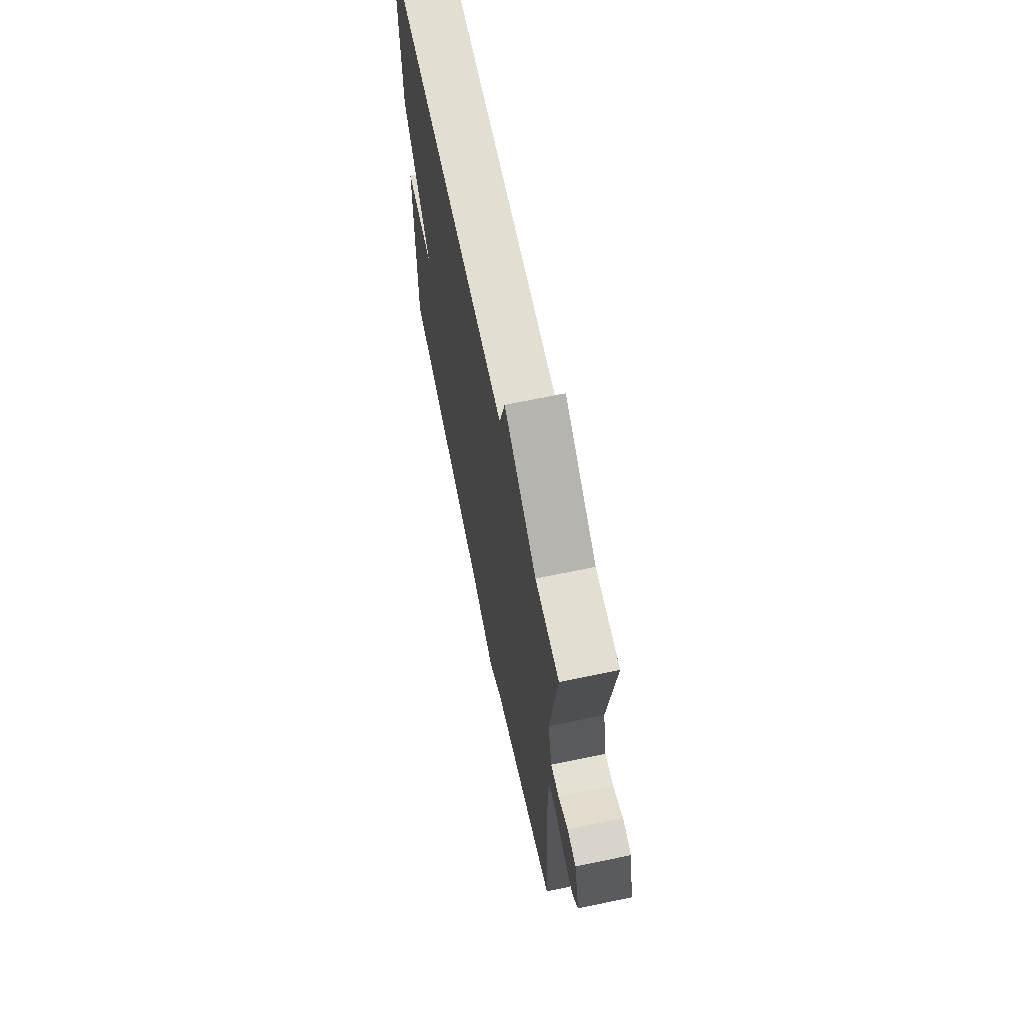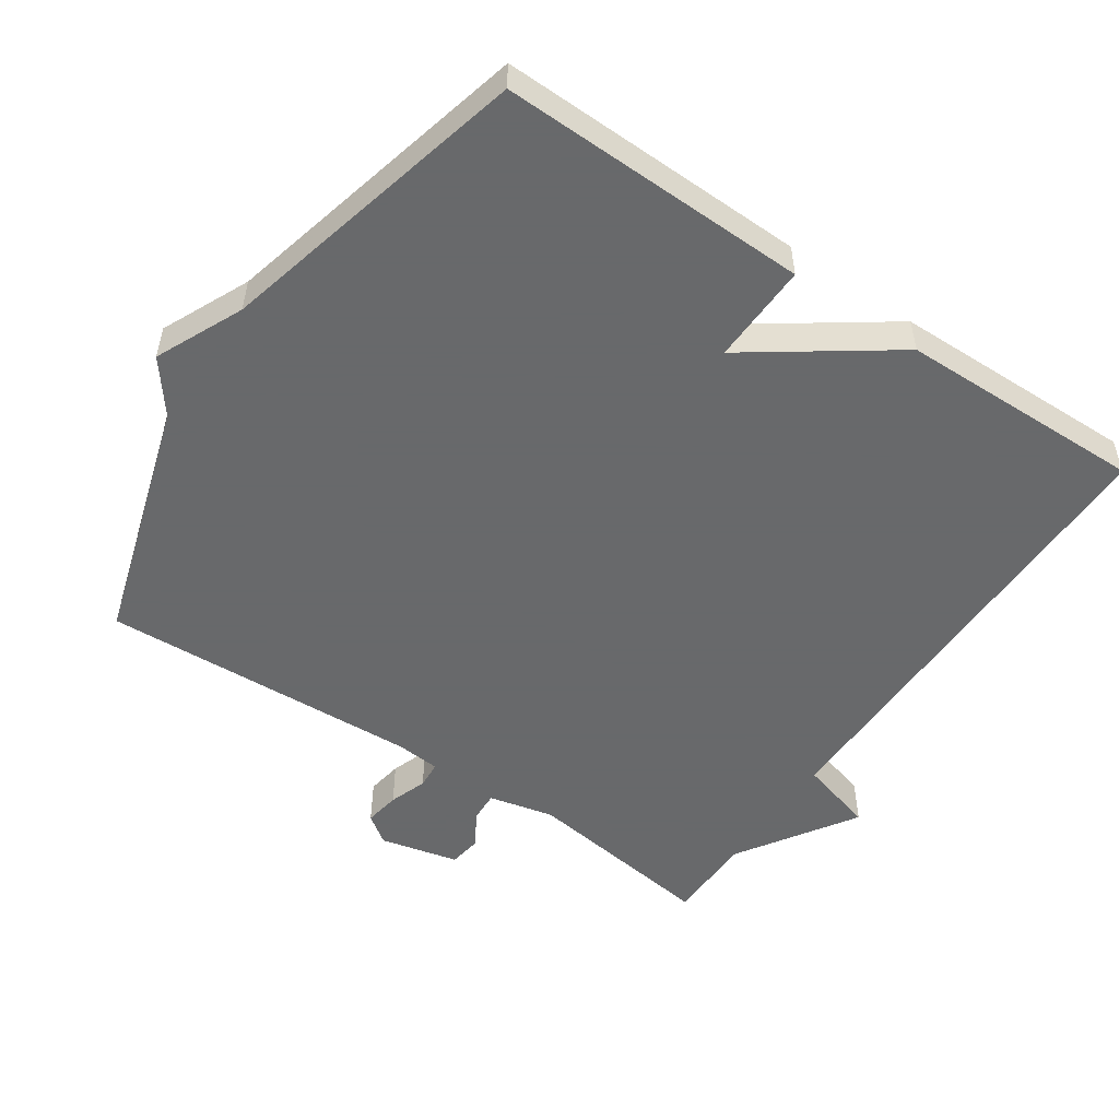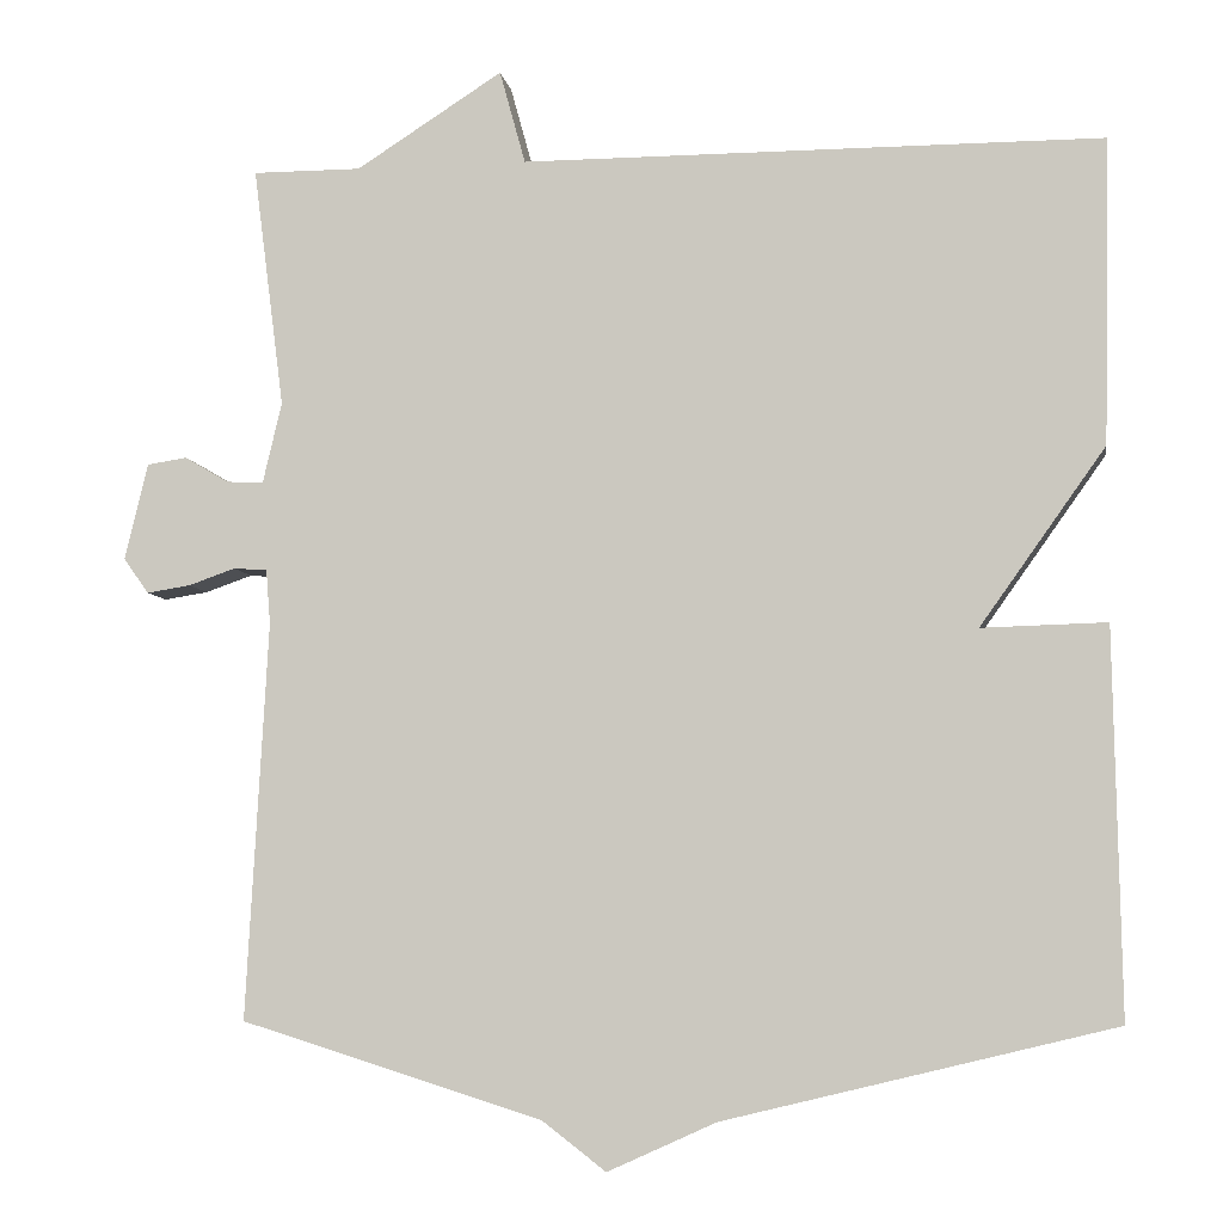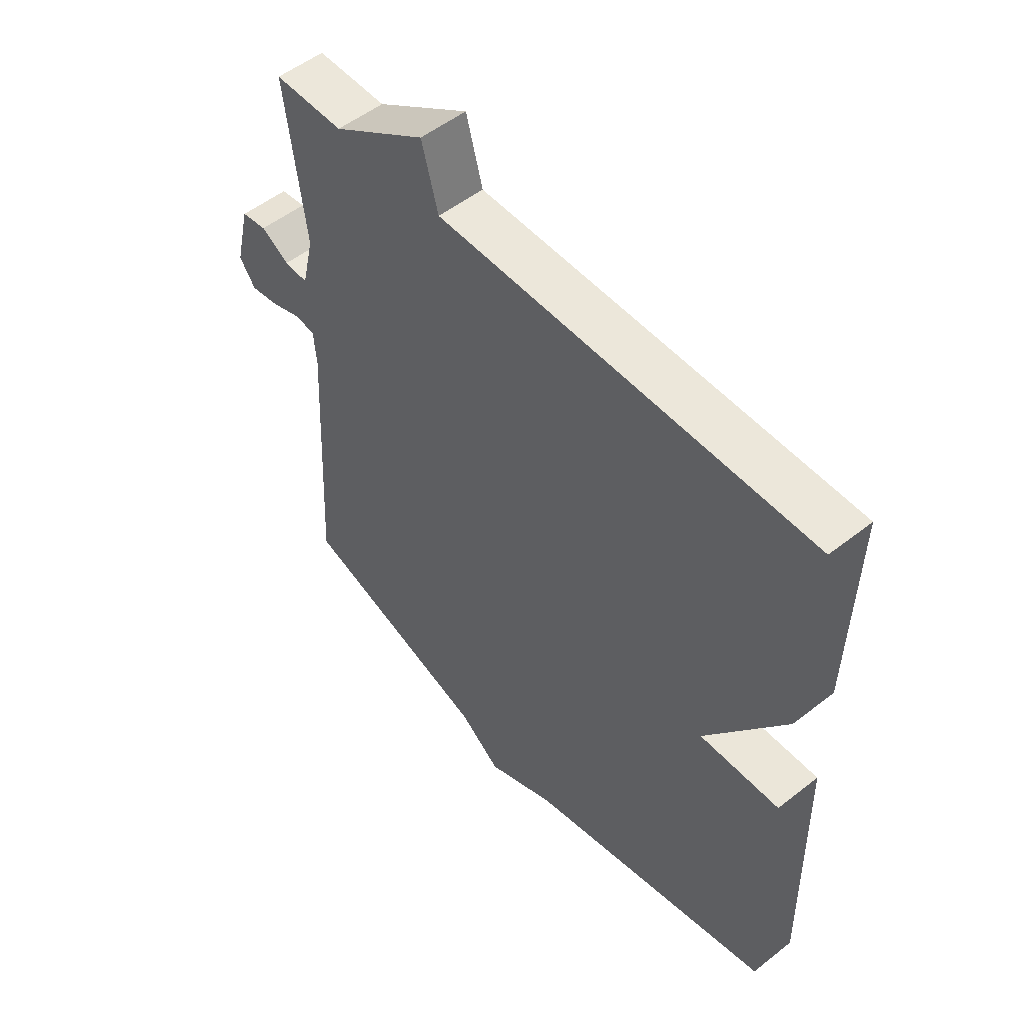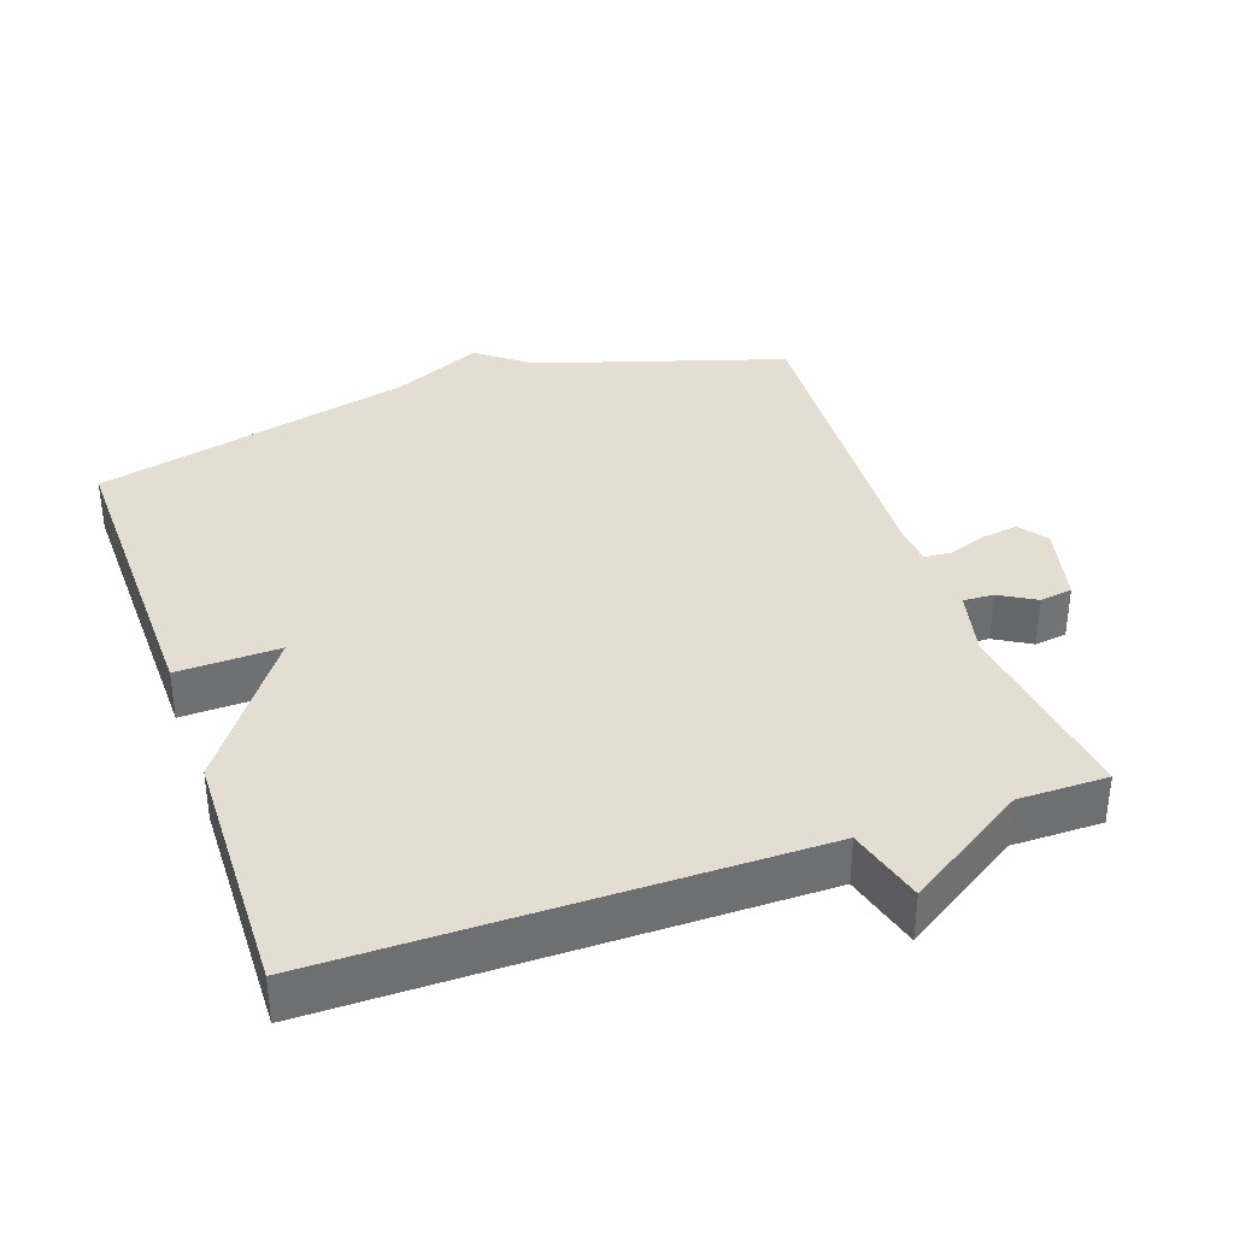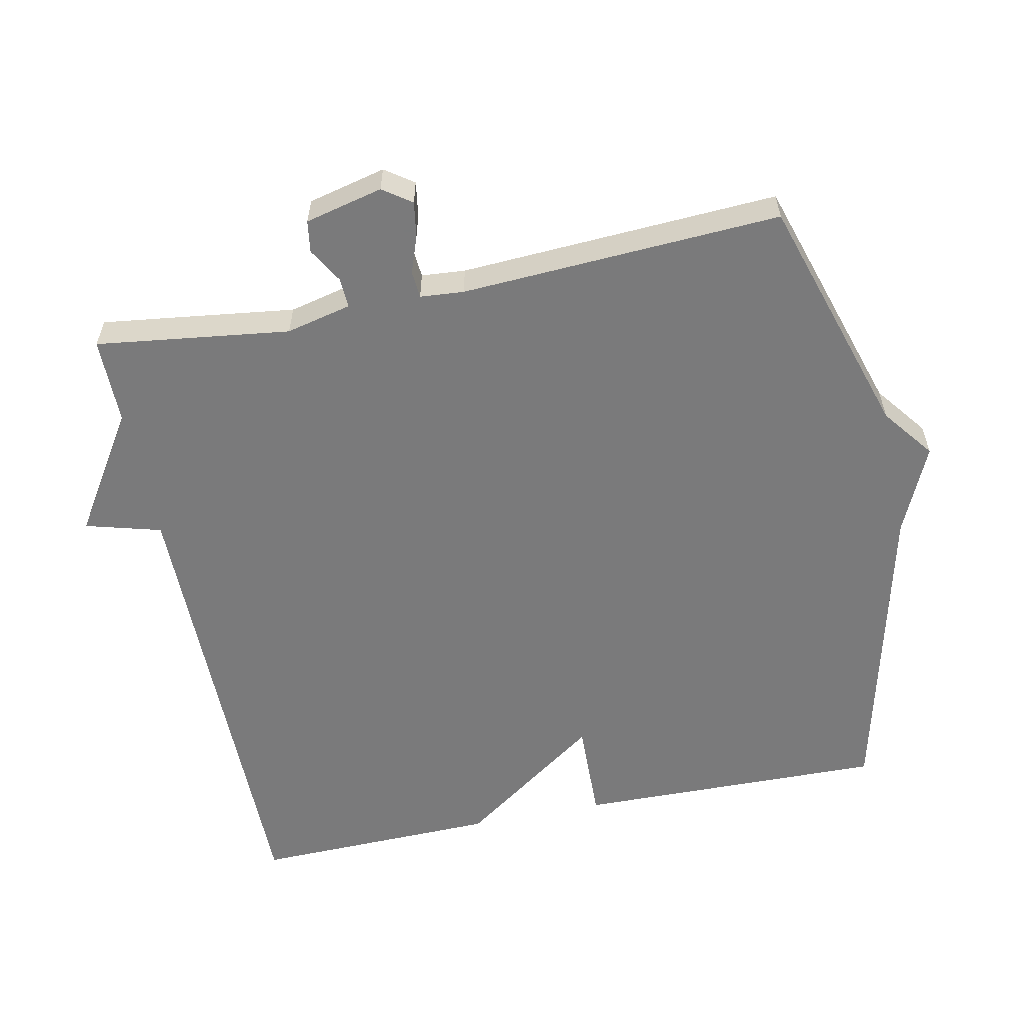
<metadata>
{"format":"obj","ext":"obj","renderer":"f3d","projection":"perspective","resolution":1024,"background":"white","views":[{"elev":67.7,"azim":78.2,"up":"+Z"},{"elev":-52.6,"azim":-124.4,"up":"+Y"},{"elev":-6.3,"azim":-171.2,"up":"+Z"},{"elev":52.6,"azim":-130.2,"up":"+Z"},{"elev":36.3,"azim":-19.2,"up":"+Y"},{"elev":-58.1,"azim":101.6,"up":"+Y"}]}
</metadata>
<code>
v 0.5 0.07 -0.5
v 0.151 0.07 -0.609
v 0.077 0.07 -0.666
v -0.049 0.07 -0.609
v -0.5 0.07 -0.5
v -0.492 0.07 -0.054
v -0.347 0.07 -0.058
v -0.492 0.07 0.146
v -0.5 0.07 0.5
v 0.174 0.07 0.5
v 0.204 0.07 0.609
v 0.374 0.07 0.5
v 0.5 0.07 0.5
v 0.464 0.07 0.221
v 0.486 0.07 0.127
v 0.529 0.07 0.129
v 0.58 0.07 0.159
v 0.626 0.07 0.152
v 0.653 0.07 0.04
v 0.624 0.07 -0.001
v 0.573 0.07 0.007
v 0.519 0.07 0.026
v 0.48 0.07 0.023
v 0.475 0.07 -0.04
v 0.5 0 -0.5
v 0.151 0 -0.609
v 0.077 0 -0.666
v -0.049 0 -0.609
v -0.5 0 -0.5
v -0.492 0 -0.054
v -0.347 0 -0.058
v -0.492 0 0.146
v -0.5 0 0.5
v 0.174 0 0.5
v 0.204 0 0.609
v 0.374 0 0.5
v 0.5 0 0.5
v 0.464 0 0.221
v 0.486 0 0.127
v 0.529 0 0.129
v 0.58 0 0.159
v 0.626 0 0.152
v 0.653 0 0.04
v 0.624 0 -0.001
v 0.573 0 0.007
v 0.519 0 0.026
v 0.48 0 0.023
v 0.475 0 -0.04
f 20 21 22
f 19 20 22
f 18 19 22
f 17 18 22
f 16 17 22
f 15 16 22 23
f 14 15 23 24
f 12 13 14
f 12 14 24
f 11 12 24
f 10 11 24
f 24 1 2
f 10 24 2
f 9 10 2
f 8 9 2
f 7 8 2
f 6 7 2
f 5 6 2
f 4 5 2
f 2 3 4
f 46 45 44
f 46 44 43
f 46 43 42
f 46 42 41
f 46 41 40
f 47 46 40 39
f 48 47 39 38
f 38 37 36
f 48 38 36
f 48 36 35
f 48 35 34
f 26 25 48
f 26 48 34
f 26 34 33
f 26 33 32
f 26 32 31
f 26 31 30
f 26 30 29
f 26 29 28
f 28 27 26
f 1 25 26 2
f 2 26 27 3
f 3 27 28 4
f 4 28 29 5
f 5 29 30 6
f 6 30 31 7
f 7 31 32 8
f 8 32 33 9
f 9 33 34 10
f 10 34 35 11
f 11 35 36 12
f 12 36 37 13
f 13 37 38 14
f 14 38 39 15
f 15 39 40 16
f 16 40 41 17
f 17 41 42 18
f 18 42 43 19
f 19 43 44 20
f 20 44 45 21
f 21 45 46 22
f 22 46 47 23
f 23 47 48 24
f 24 48 25 1

</code>
